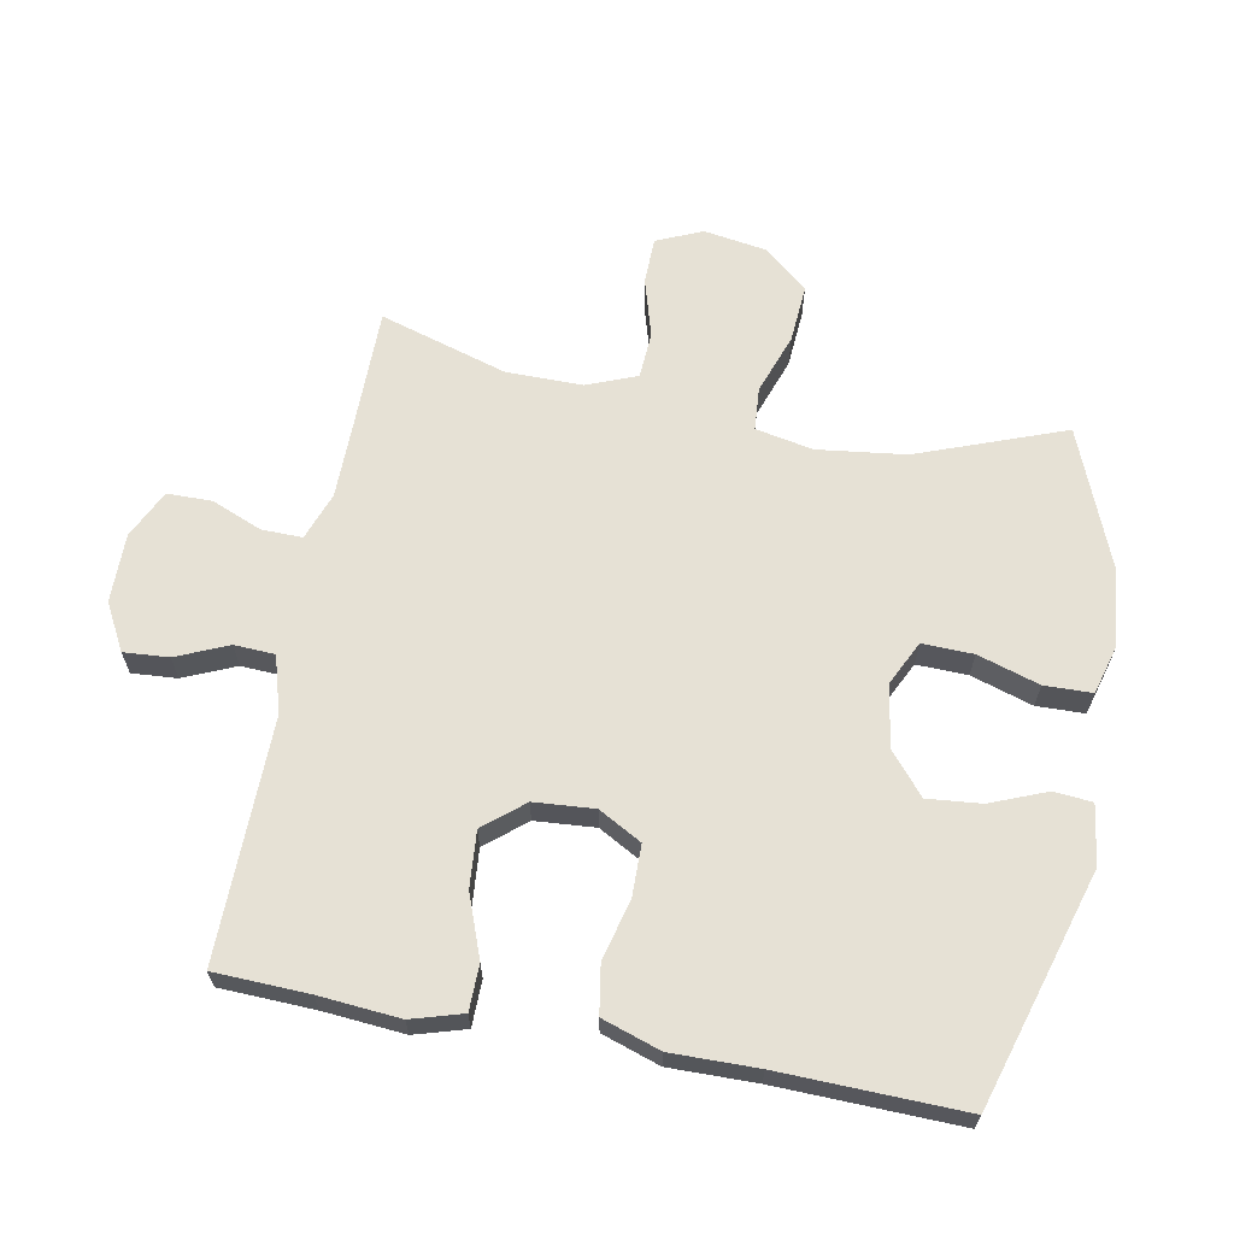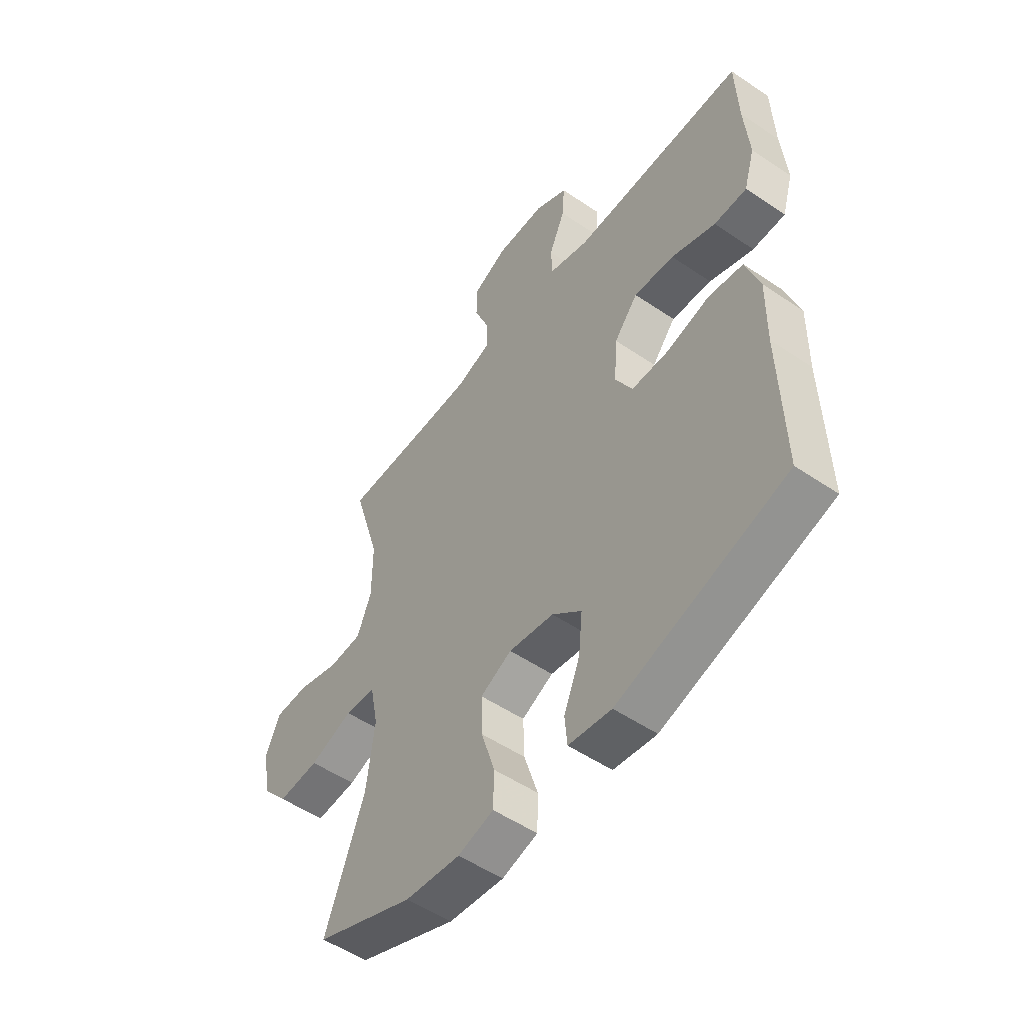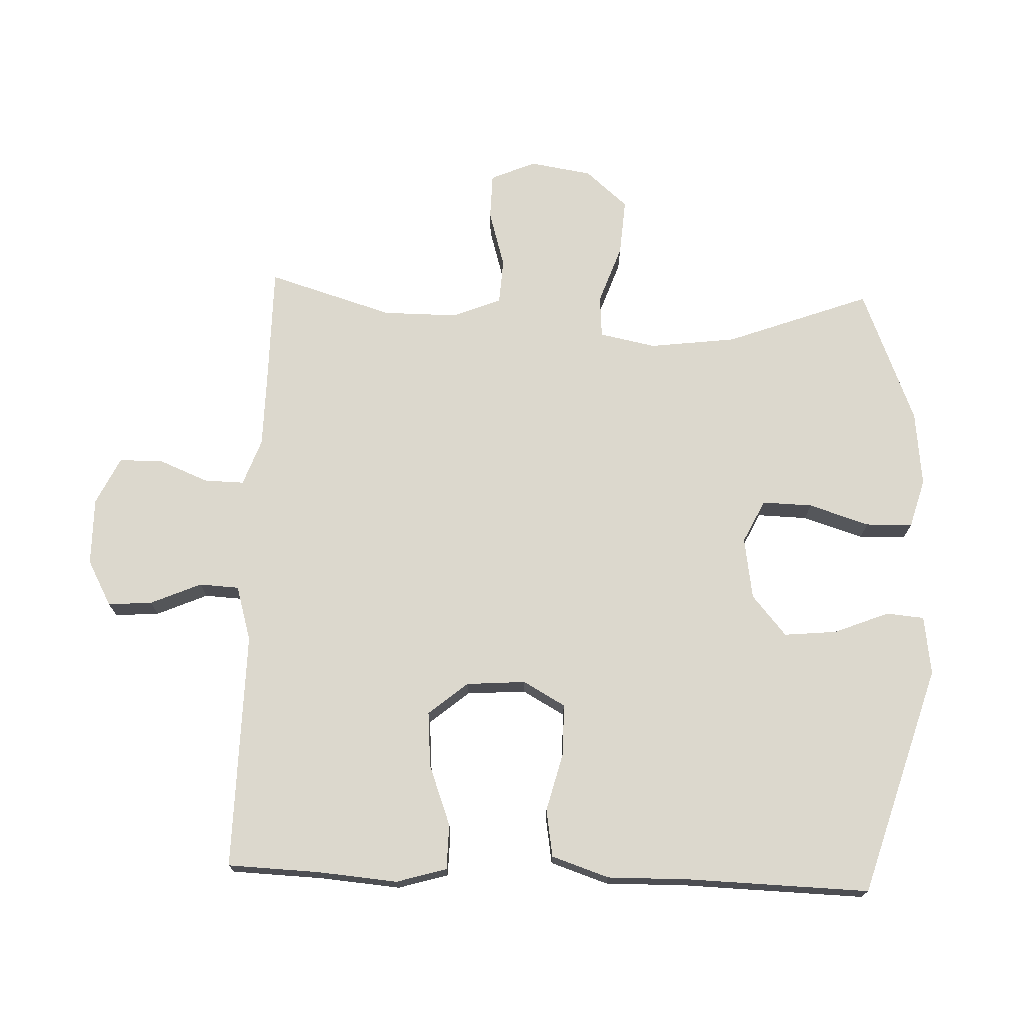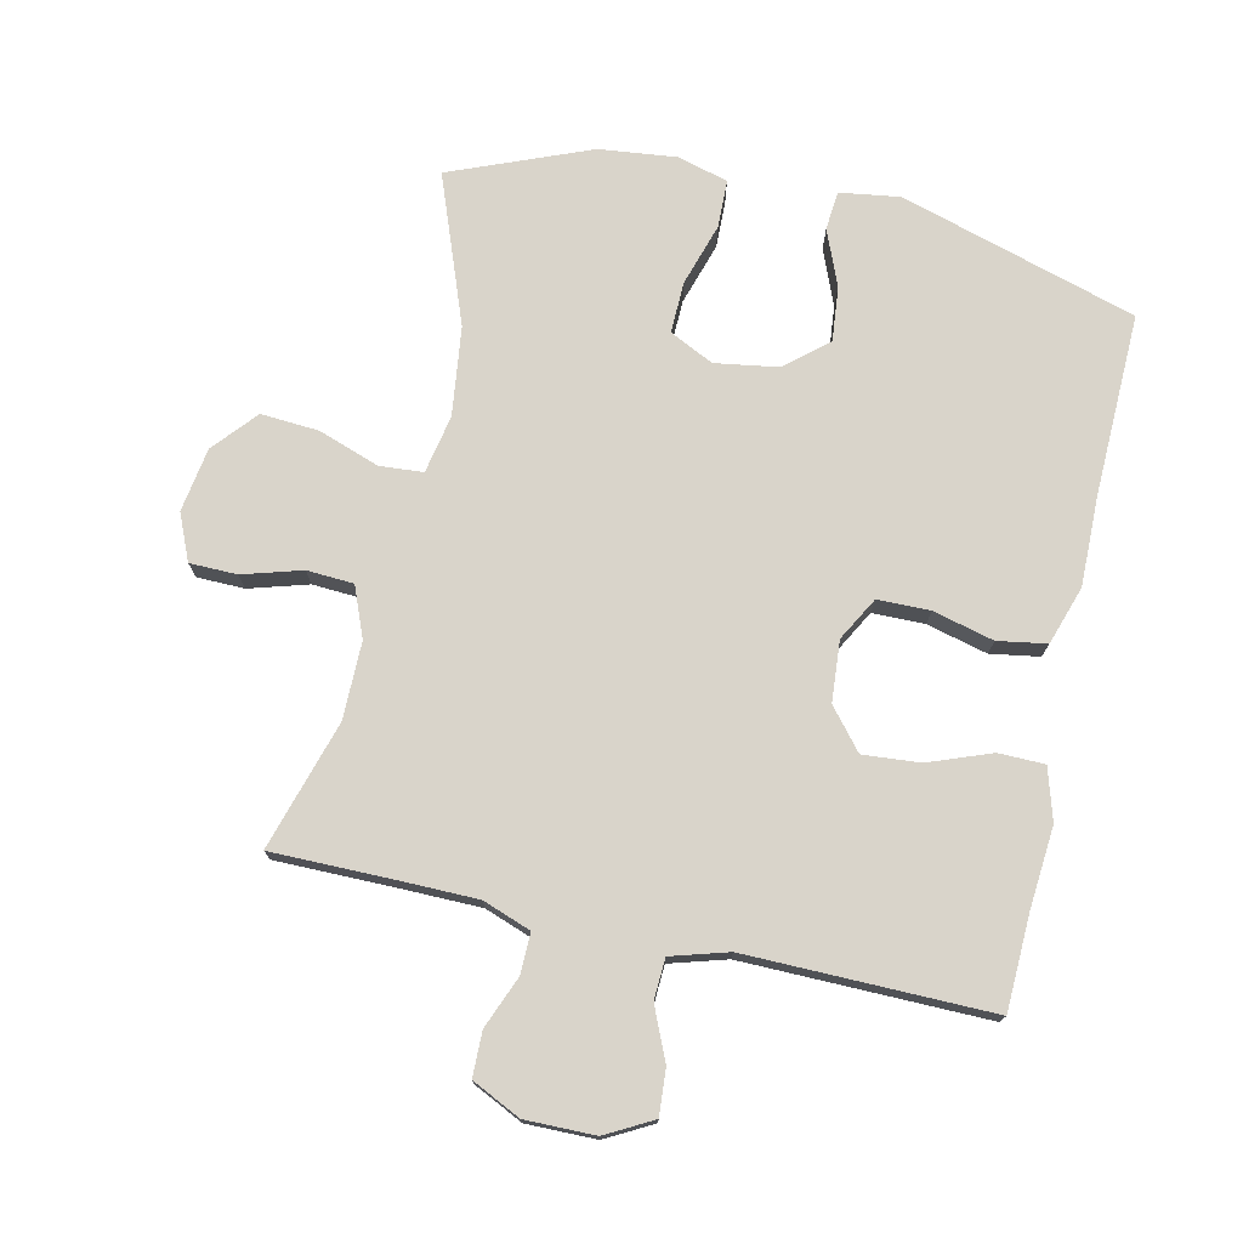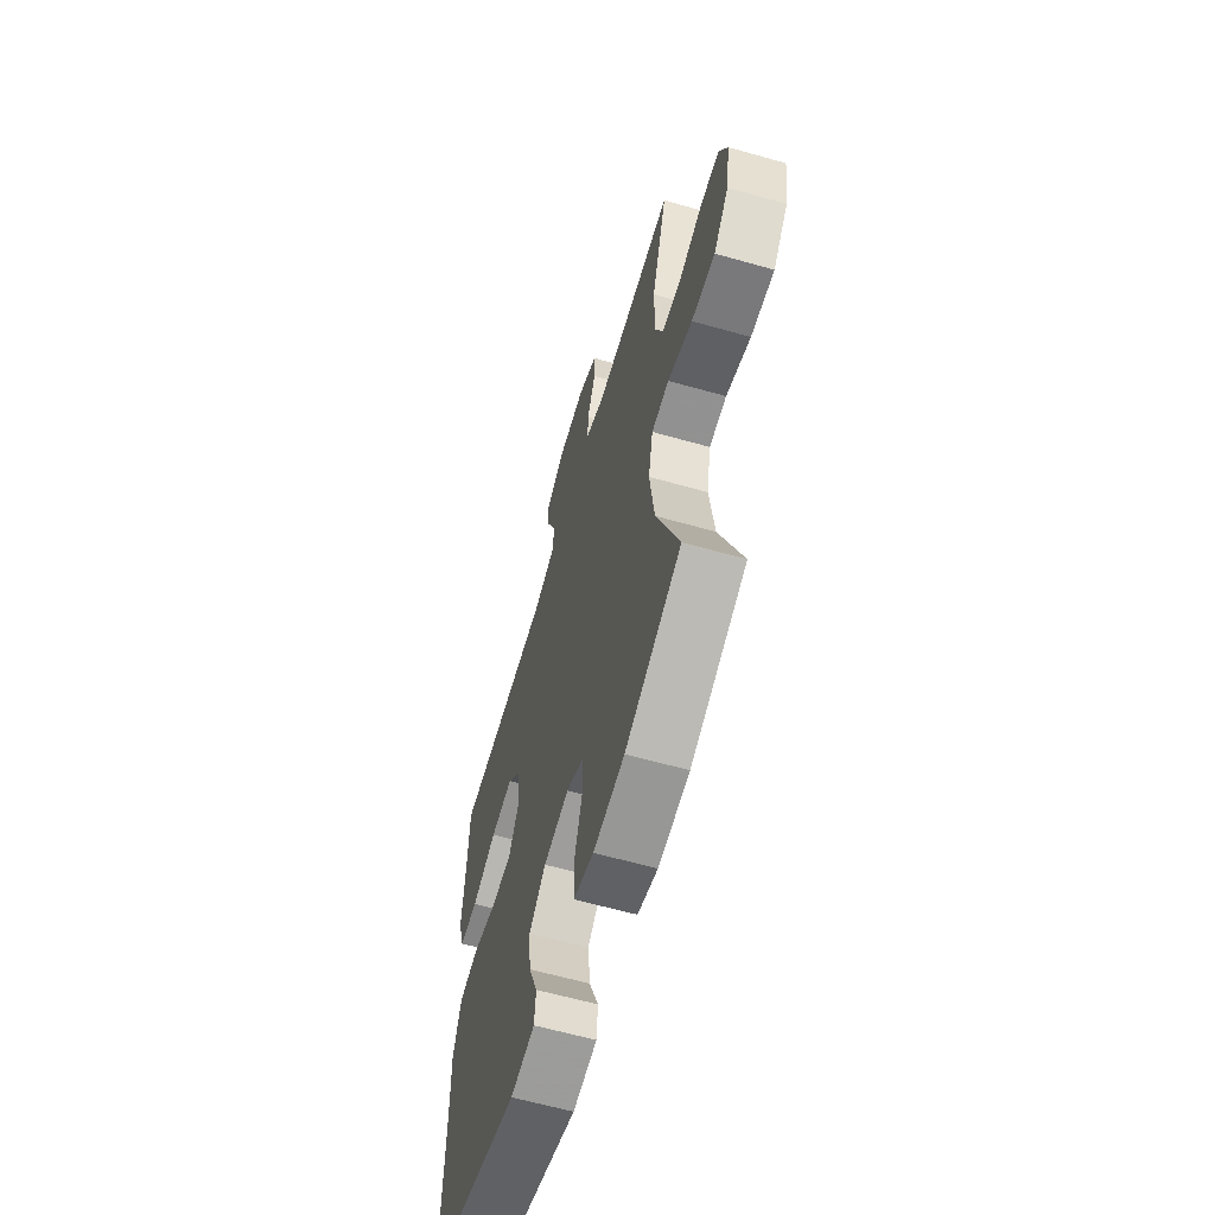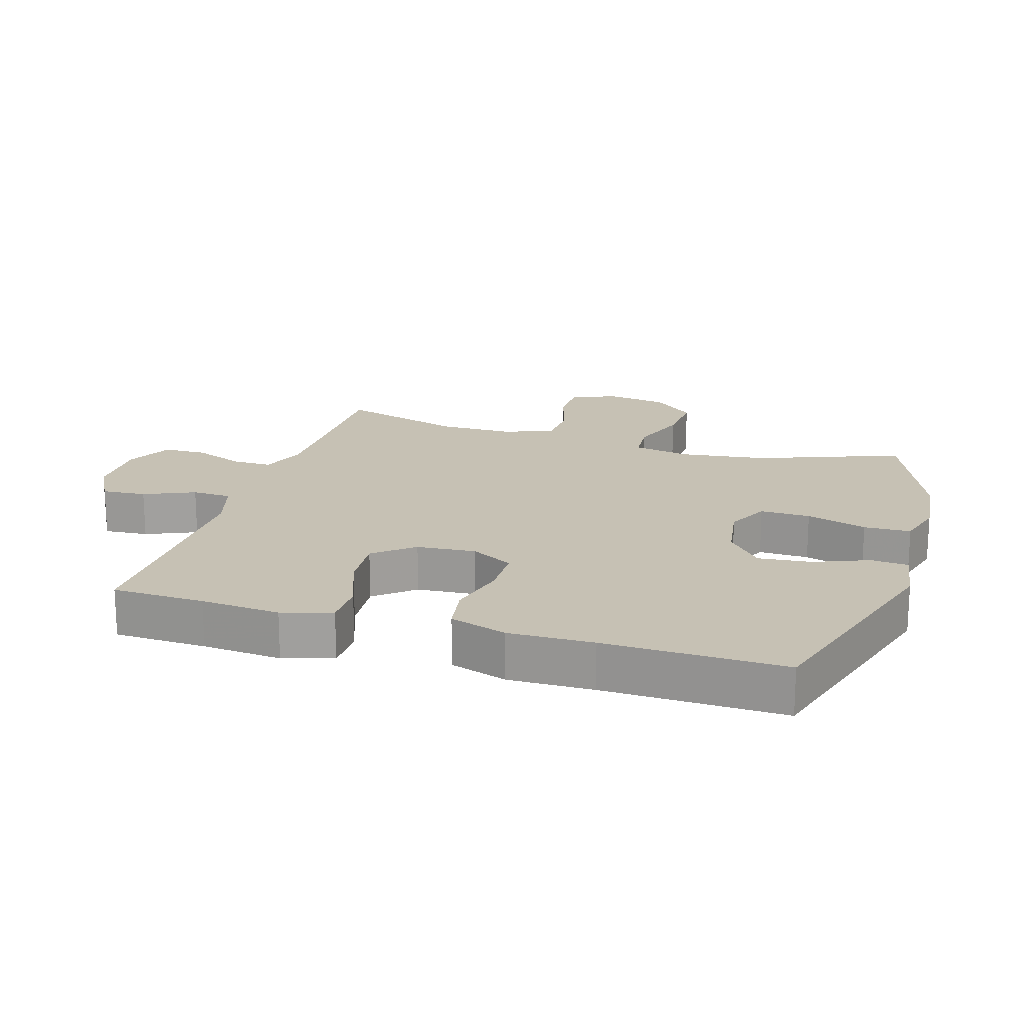
<metadata>
{"format":"obj","ext":"obj","renderer":"f3d","projection":"perspective","resolution":1024,"background":"white","views":[{"elev":64.7,"azim":100.8,"up":"+Y"},{"elev":-52.6,"azim":53.9,"up":"+Z"},{"elev":72.6,"azim":92.3,"up":"+Y"},{"elev":74.8,"azim":12.6,"up":"+Y"},{"elev":-61.8,"azim":-106.1,"up":"+Z"},{"elev":18.6,"azim":107.0,"up":"+Y"}]}
</metadata>
<code>
v -0.5 0.07 0.5
v -0.316 0.07 0.5
v -0.202 0.07 0.501
v -0.13 0.07 0.527
v -0.131 0.07 0.588
v -0.162 0.07 0.665
v -0.161 0.07 0.732
v -0.088 0.07 0.767
v 0.016 0.07 0.766
v 0.086 0.07 0.728
v 0.081 0.07 0.66
v 0.047 0.07 0.582
v 0.05 0.07 0.521
v 0.135 0.07 0.496
v 0.5 0.07 0.5
v 0.505 0.07 0.358
v 0.515 0.07 0.236
v 0.492 0.07 0.159
v 0.423 0.07 0.158
v 0.33 0.07 0.193
v 0.245 0.07 0.2
v 0.195 0.07 0.14
v 0.188 0.07 0.049
v 0.224 0.07 -0.016
v 0.302 0.07 -0.017
v 0.393 0.07 0.006
v 0.466 0.07 -0.006
v 0.495 0.07 -0.094
v 0.493 0.07 -0.224
v 0.5 0.07 -0.5
v 0.146 0.07 -0.606
v 0.056 0.07 -0.593
v 0.051 0.07 -0.535
v 0.085 0.07 -0.451
v 0.093 0.07 -0.37
v 0.031 0.07 -0.317
v -0.064 0.07 -0.302
v -0.13 0.07 -0.334
v -0.128 0.07 -0.411
v -0.099 0.07 -0.504
v -0.101 0.07 -0.576
v -0.176 0.07 -0.597
v -0.292 0.07 -0.584
v -0.5 0.07 -0.5
v -0.417 0.07 -0.279
v -0.4 0.07 -0.146
v -0.417 0.07 -0.059
v -0.482 0.07 -0.054
v -0.573 0.07 -0.086
v -0.66 0.07 -0.092
v -0.716 0.07 -0.027
v -0.731 0.07 0.069
v -0.701 0.07 0.138
v -0.63 0.07 0.139
v -0.542 0.07 0.113
v -0.472 0.07 0.117
v -0.442 0.07 0.192
v -0.442 0.07 0.307
v -0.5 0 0.5
v -0.316 0 0.5
v -0.202 0 0.501
v -0.13 0 0.527
v -0.131 0 0.588
v -0.162 0 0.665
v -0.161 0 0.732
v -0.088 0 0.767
v 0.016 0 0.766
v 0.086 0 0.728
v 0.081 0 0.66
v 0.047 0 0.582
v 0.05 0 0.521
v 0.135 0 0.496
v 0.5 0 0.5
v 0.505 0 0.358
v 0.515 0 0.236
v 0.492 0 0.159
v 0.423 0 0.158
v 0.33 0 0.193
v 0.245 0 0.2
v 0.195 0 0.14
v 0.188 0 0.049
v 0.224 0 -0.016
v 0.302 0 -0.017
v 0.393 0 0.006
v 0.466 0 -0.006
v 0.495 0 -0.094
v 0.493 0 -0.224
v 0.5 0 -0.5
v 0.146 0 -0.606
v 0.056 0 -0.593
v 0.051 0 -0.535
v 0.085 0 -0.451
v 0.093 0 -0.37
v 0.031 0 -0.317
v -0.064 0 -0.302
v -0.13 0 -0.334
v -0.128 0 -0.411
v -0.099 0 -0.504
v -0.101 0 -0.576
v -0.176 0 -0.597
v -0.292 0 -0.584
v -0.5 0 -0.5
v -0.417 0 -0.279
v -0.4 0 -0.146
v -0.417 0 -0.059
v -0.482 0 -0.054
v -0.573 0 -0.086
v -0.66 0 -0.092
v -0.716 0 -0.027
v -0.731 0 0.069
v -0.701 0 0.138
v -0.63 0 0.139
v -0.542 0 0.113
v -0.472 0 0.117
v -0.442 0 0.192
v -0.442 0 0.307
f 52 53 54 55
f 52 55 56
f 51 52 56
f 48 49 50 51
f 47 48 51 56
f 42 43 44 45
f 42 45 46
f 39 40 41 42
f 38 39 42 46
f 37 38 46 47
f 31 32 33 34
f 29 30 31 34
f 29 34 35
f 28 29 35 36
f 25 26 27 28
f 24 25 28 36
f 17 18 19 20
f 16 17 20 21
f 14 15 16 21
f 13 14 21 22
f 9 10 11 12
f 9 12 13
f 8 9 13
f 5 6 7 8
f 4 5 8 13
f 3 4 13 22
f 58 1 2
f 57 58 2 3
f 23 24 36 37
f 37 47 56 57
f 23 37 57
f 3 22 23 57
f 113 112 111 110
f 114 113 110
f 114 110 109
f 109 108 107 106
f 114 109 106 105
f 103 102 101 100
f 104 103 100
f 100 99 98 97
f 104 100 97 96
f 105 104 96 95
f 92 91 90 89
f 92 89 88 87
f 93 92 87
f 94 93 87 86
f 86 85 84 83
f 94 86 83 82
f 78 77 76 75
f 79 78 75 74
f 79 74 73 72
f 80 79 72 71
f 70 69 68 67
f 71 70 67
f 71 67 66
f 66 65 64 63
f 71 66 63 62
f 80 71 62 61
f 60 59 116
f 61 60 116 115
f 95 94 82 81
f 115 114 105 95
f 115 95 81
f 115 81 80 61
f 1 59 60 2
f 2 60 61 3
f 3 61 62 4
f 4 62 63 5
f 5 63 64 6
f 6 64 65 7
f 7 65 66 8
f 8 66 67 9
f 9 67 68 10
f 10 68 69 11
f 11 69 70 12
f 12 70 71 13
f 13 71 72 14
f 14 72 73 15
f 15 73 74 16
f 16 74 75 17
f 17 75 76 18
f 18 76 77 19
f 19 77 78 20
f 20 78 79 21
f 21 79 80 22
f 22 80 81 23
f 23 81 82 24
f 24 82 83 25
f 25 83 84 26
f 26 84 85 27
f 27 85 86 28
f 28 86 87 29
f 29 87 88 30
f 30 88 89 31
f 31 89 90 32
f 32 90 91 33
f 33 91 92 34
f 34 92 93 35
f 35 93 94 36
f 36 94 95 37
f 37 95 96 38
f 38 96 97 39
f 39 97 98 40
f 40 98 99 41
f 41 99 100 42
f 42 100 101 43
f 43 101 102 44
f 44 102 103 45
f 45 103 104 46
f 46 104 105 47
f 47 105 106 48
f 48 106 107 49
f 49 107 108 50
f 50 108 109 51
f 51 109 110 52
f 52 110 111 53
f 53 111 112 54
f 54 112 113 55
f 55 113 114 56
f 56 114 115 57
f 57 115 116 58
f 58 116 59 1

</code>
